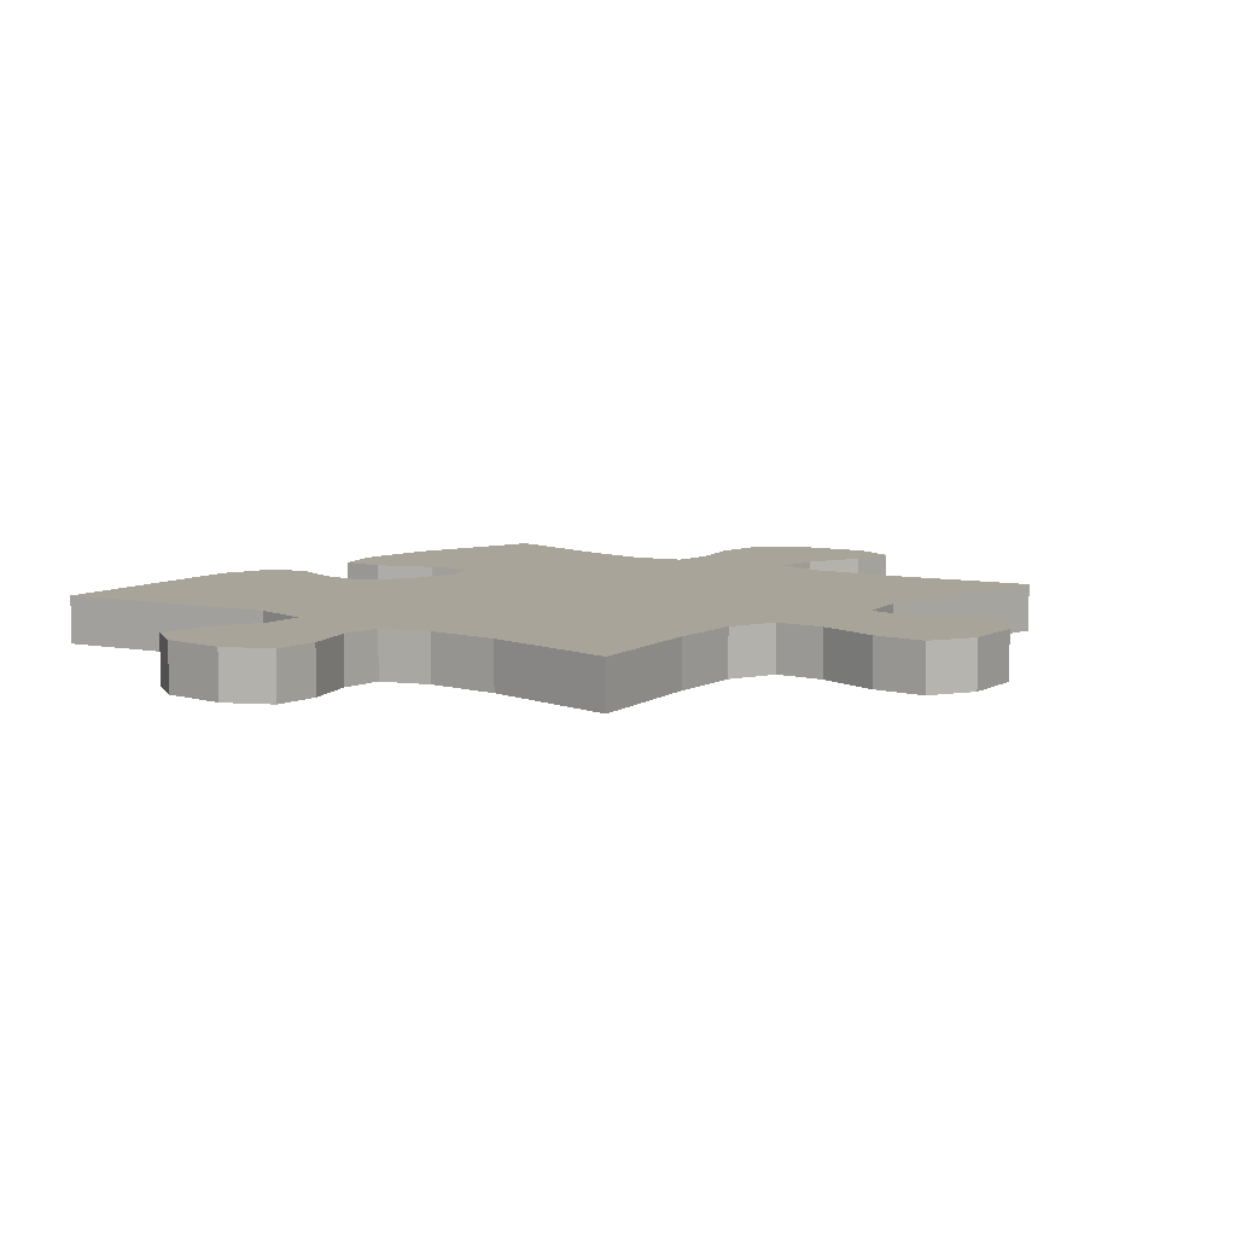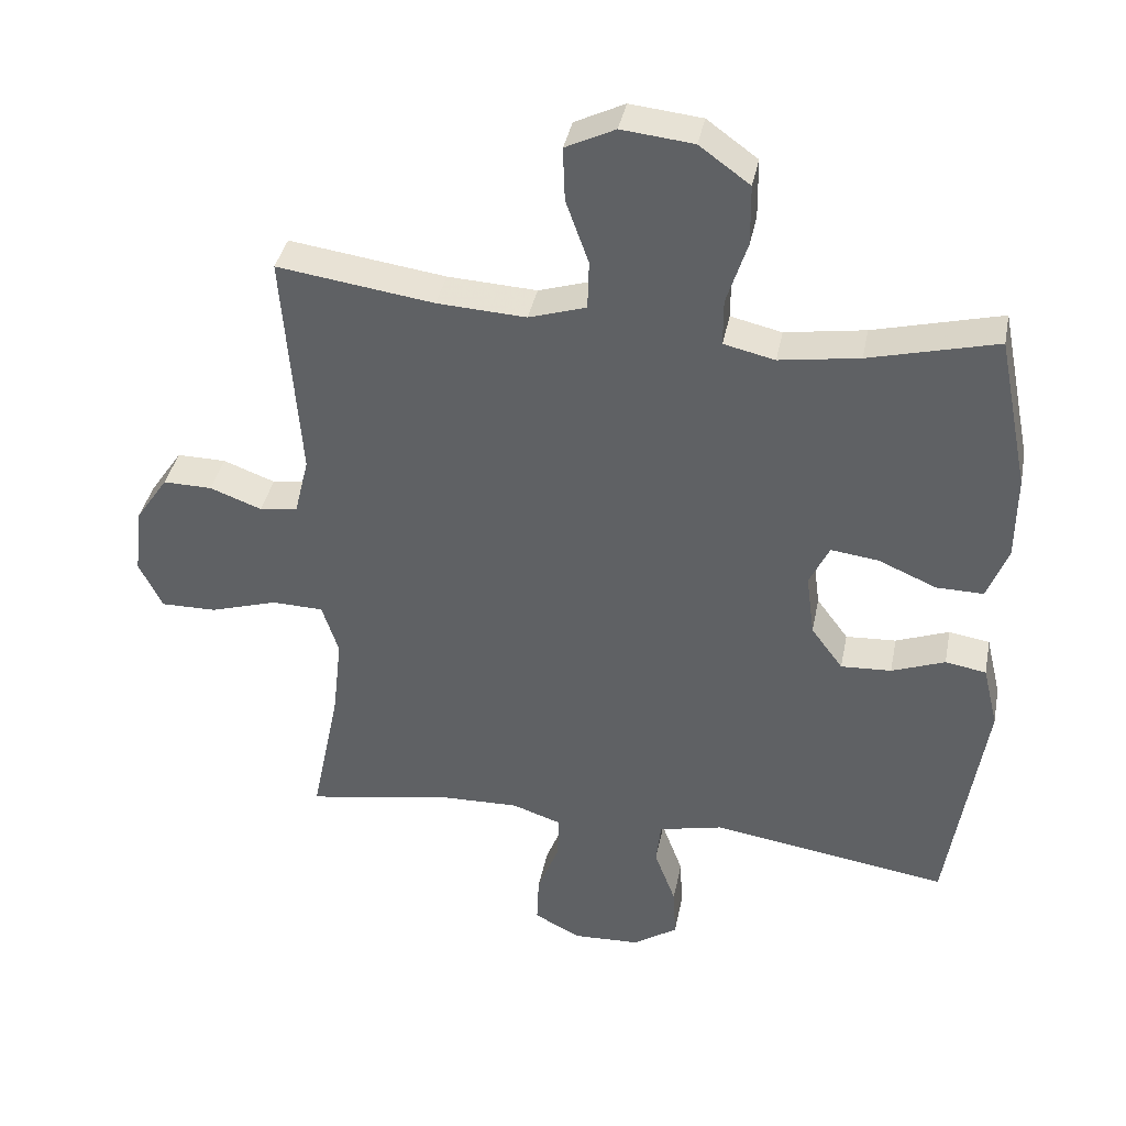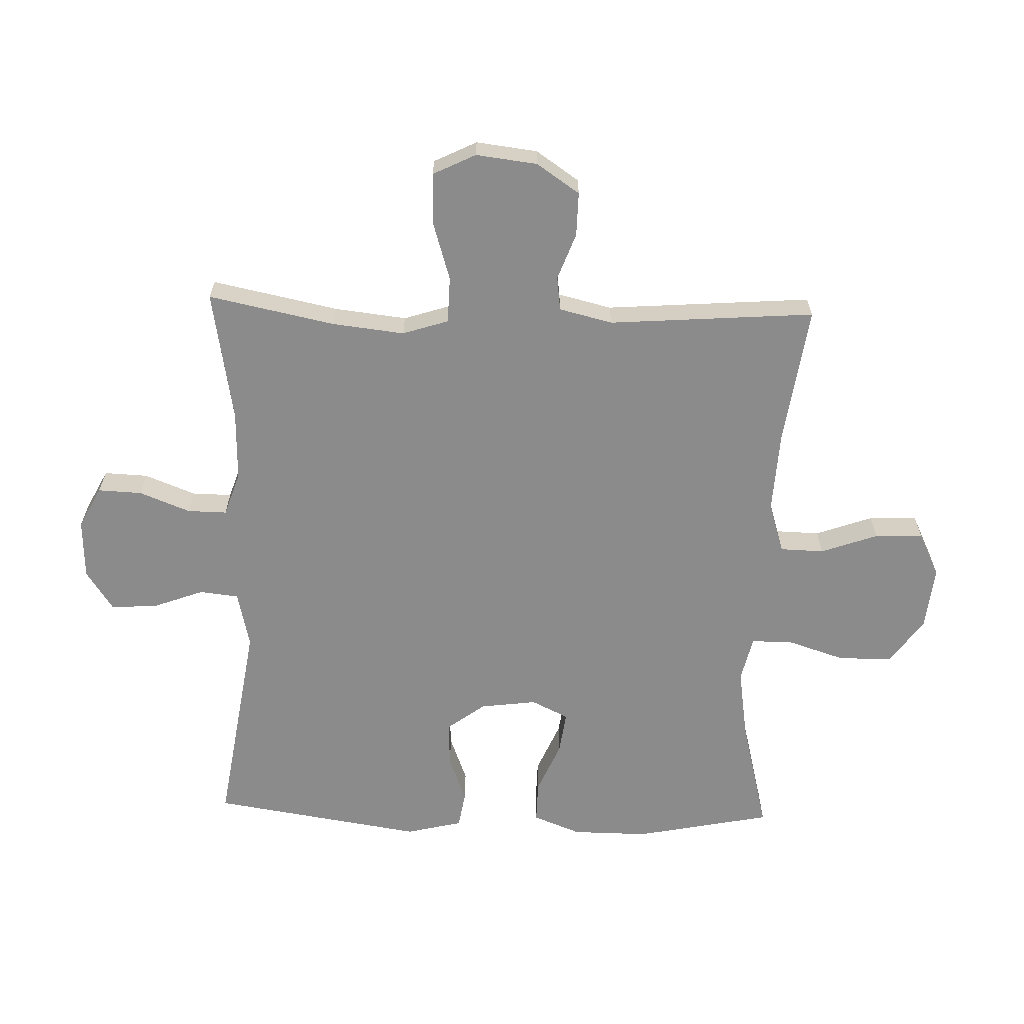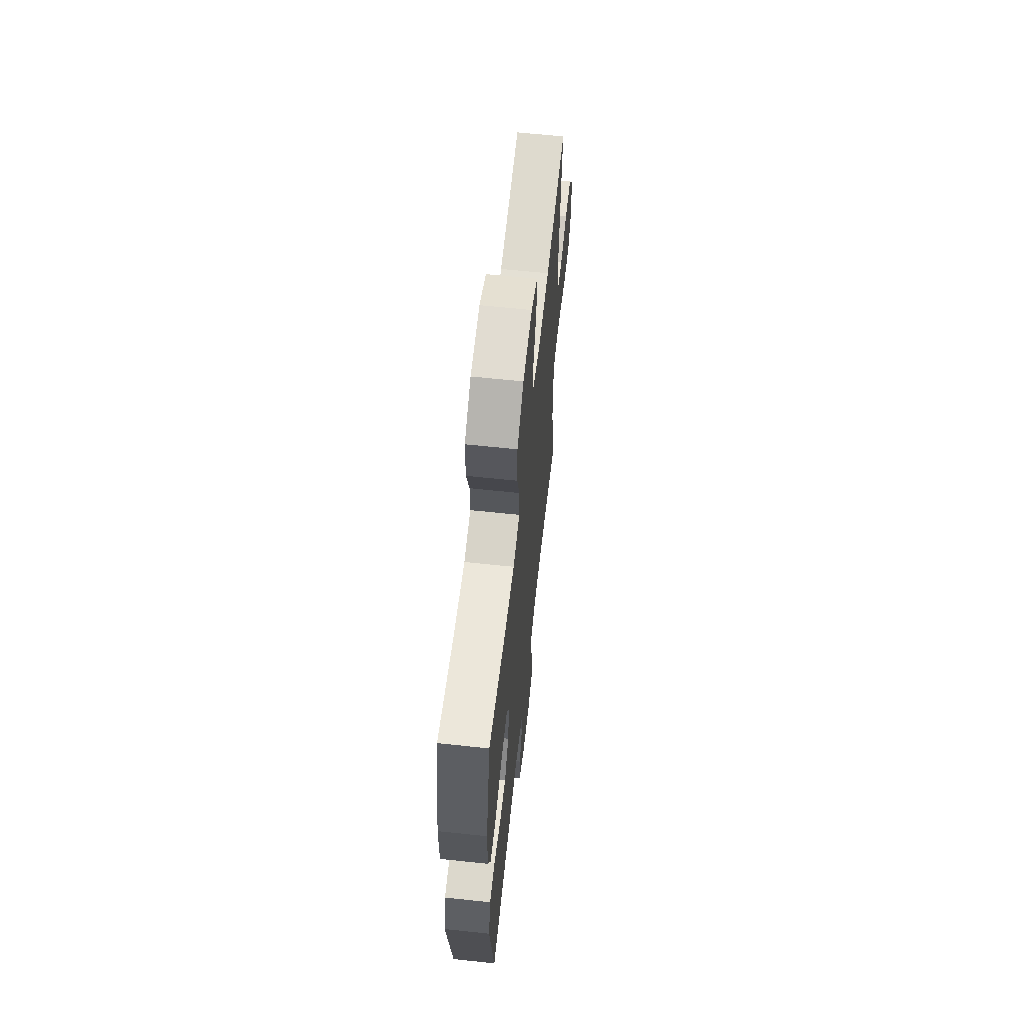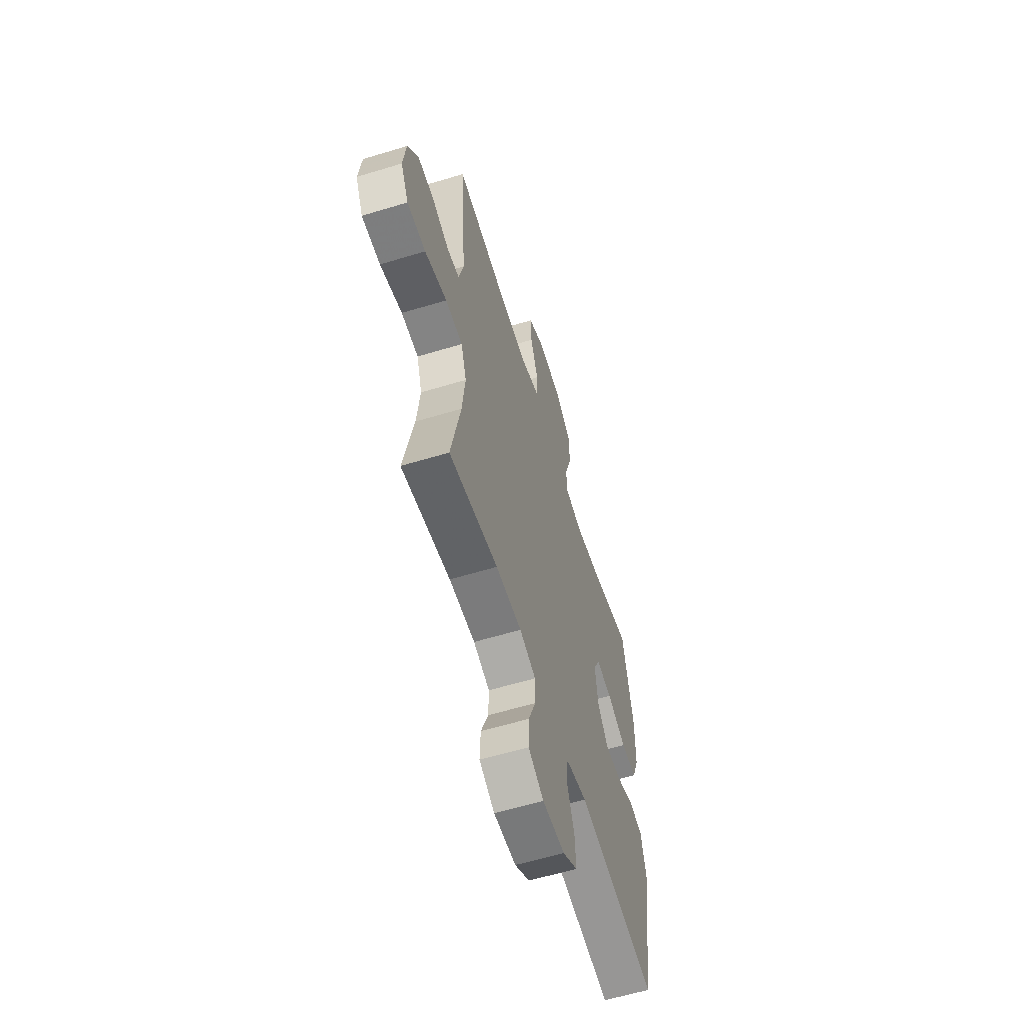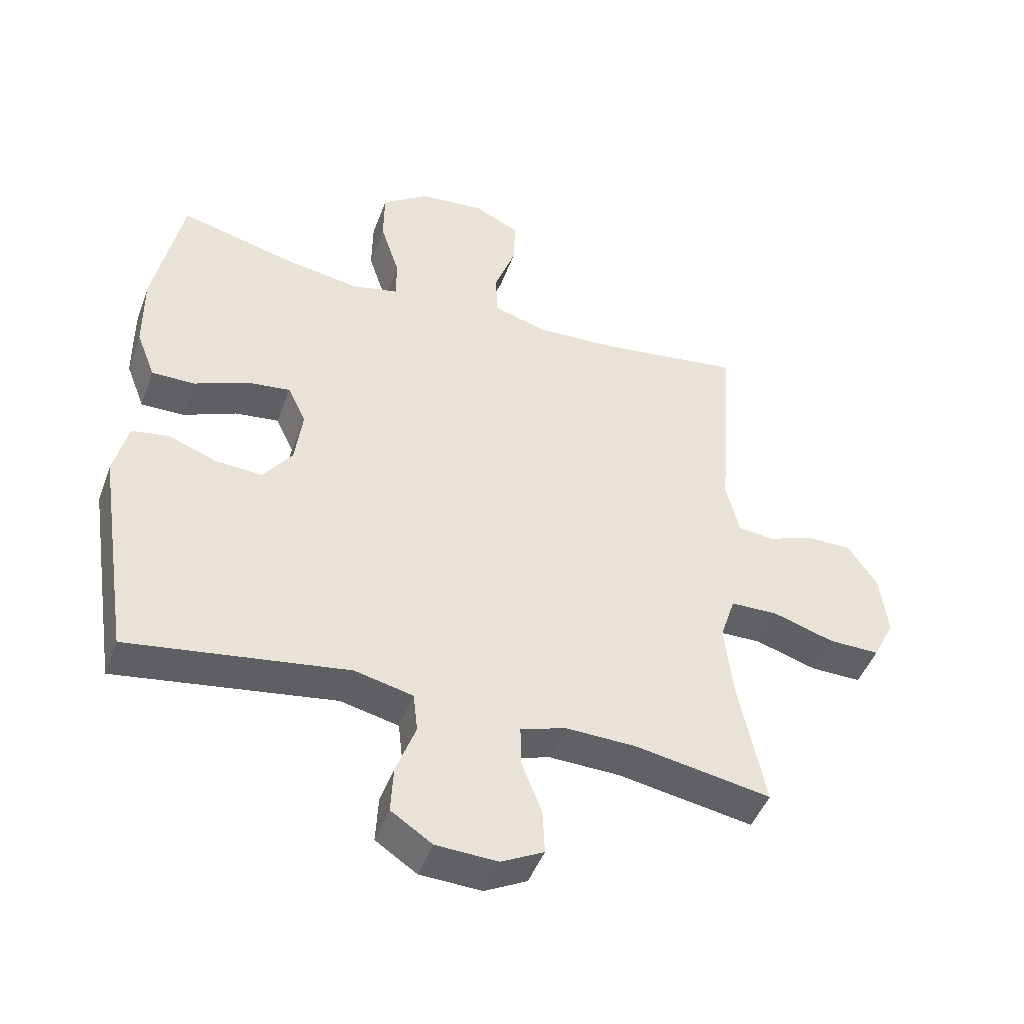
<metadata>
{"format":"obj","ext":"obj","renderer":"f3d","projection":"perspective","resolution":1024,"background":"white","views":[{"elev":7.2,"azim":-140.9,"up":"+Y"},{"elev":38.2,"azim":11.1,"up":"+Z"},{"elev":-63.8,"azim":-91.8,"up":"+Y"},{"elev":62.9,"azim":96.2,"up":"+Z"},{"elev":-59.9,"azim":-72.7,"up":"+Z"},{"elev":-46.5,"azim":160.2,"up":"+Z"}]}
</metadata>
<code>
v 0.5 0.07 0.5
v 0.545 0.07 0.278
v 0.544 0.07 0.155
v 0.514 0.07 0.078
v 0.446 0.07 0.079
v 0.362 0.07 0.115
v 0.293 0.07 0.124
v 0.264 0.07 0.064
v 0.276 0.07 -0.027
v 0.322 0.07 -0.089
v 0.395 0.07 -0.085
v 0.472 0.07 -0.056
v 0.531 0.07 -0.066
v 0.553 0.07 -0.157
v 0.5 0.07 -0.5
v 0.155 0.07 -0.447
v 0.063 0.07 -0.468
v 0.056 0.07 -0.531
v 0.087 0.07 -0.614
v 0.091 0.07 -0.689
v 0.026 0.07 -0.732
v -0.071 0.07 -0.736
v -0.138 0.07 -0.701
v -0.135 0.07 -0.63
v -0.103 0.07 -0.548
v -0.102 0.07 -0.484
v -0.173 0.07 -0.46
v -0.286 0.07 -0.463
v -0.5 0.07 -0.5
v -0.458 0.07 -0.295
v -0.445 0.07 -0.179
v -0.469 0.07 -0.105
v -0.544 0.07 -0.103
v -0.641 0.07 -0.133
v -0.722 0.07 -0.134
v -0.756 0.07 -0.065
v -0.744 0.07 0.034
v -0.697 0.07 0.103
v -0.626 0.07 0.102
v -0.551 0.07 0.074
v -0.496 0.07 0.081
v -0.475 0.07 0.167
v -0.5 0.07 0.5
v -0.273 0.07 0.468
v -0.144 0.07 0.461
v -0.061 0.07 0.487
v -0.059 0.07 0.558
v -0.092 0.07 0.65
v -0.095 0.07 0.728
v -0.023 0.07 0.763
v 0.081 0.07 0.752
v 0.154 0.07 0.699
v 0.155 0.07 0.612
v 0.125 0.07 0.519
v 0.125 0.07 0.452
v 0.199 0.07 0.435
v 0.315 0.07 0.453
v 0.5 0 0.5
v 0.545 0 0.278
v 0.544 0 0.155
v 0.514 0 0.078
v 0.446 0 0.079
v 0.362 0 0.115
v 0.293 0 0.124
v 0.264 0 0.064
v 0.276 0 -0.027
v 0.322 0 -0.089
v 0.395 0 -0.085
v 0.472 0 -0.056
v 0.531 0 -0.066
v 0.553 0 -0.157
v 0.5 0 -0.5
v 0.155 0 -0.447
v 0.063 0 -0.468
v 0.056 0 -0.531
v 0.087 0 -0.614
v 0.091 0 -0.689
v 0.026 0 -0.732
v -0.071 0 -0.736
v -0.138 0 -0.701
v -0.135 0 -0.63
v -0.103 0 -0.548
v -0.102 0 -0.484
v -0.173 0 -0.46
v -0.286 0 -0.463
v -0.5 0 -0.5
v -0.458 0 -0.295
v -0.445 0 -0.179
v -0.469 0 -0.105
v -0.544 0 -0.103
v -0.641 0 -0.133
v -0.722 0 -0.134
v -0.756 0 -0.065
v -0.744 0 0.034
v -0.697 0 0.103
v -0.626 0 0.102
v -0.551 0 0.074
v -0.496 0 0.081
v -0.475 0 0.167
v -0.5 0 0.5
v -0.273 0 0.468
v -0.144 0 0.461
v -0.061 0 0.487
v -0.059 0 0.558
v -0.092 0 0.65
v -0.095 0 0.728
v -0.023 0 0.763
v 0.081 0 0.752
v 0.154 0 0.699
v 0.155 0 0.612
v 0.125 0 0.519
v 0.125 0 0.452
v 0.199 0 0.435
v 0.315 0 0.453
f 51 52 53 54
f 51 54 55
f 50 51 55
f 47 48 49 50
f 46 47 50 55
f 45 46 55 56
f 42 43 44
f 41 42 44 45
f 37 38 39 40
f 37 40 41
f 36 37 41
f 33 34 35 36
f 32 33 36 41
f 31 32 41 45
f 28 29 30
f 27 28 30 31
f 26 27 31 45
f 22 23 24 25
f 22 25 26
f 18 19 20 21
f 17 18 21 22
f 13 14 15 16
f 11 12 13 16
f 10 11 16 17
f 9 10 17
f 8 9 17 22
f 3 4 5 6
f 3 6 7
f 57 1 2 3
f 56 57 3 7
f 8 22 26 45
f 7 8 45 56
f 111 110 109 108
f 112 111 108
f 112 108 107
f 107 106 105 104
f 112 107 104 103
f 113 112 103 102
f 101 100 99
f 102 101 99 98
f 97 96 95 94
f 98 97 94
f 98 94 93
f 93 92 91 90
f 98 93 90 89
f 102 98 89 88
f 87 86 85
f 88 87 85 84
f 102 88 84 83
f 82 81 80 79
f 83 82 79
f 78 77 76 75
f 79 78 75 74
f 73 72 71 70
f 73 70 69 68
f 74 73 68 67
f 74 67 66
f 79 74 66 65
f 63 62 61 60
f 64 63 60
f 60 59 58 114
f 64 60 114 113
f 102 83 79 65
f 113 102 65 64
f 1 58 59 2
f 2 59 60 3
f 3 60 61 4
f 4 61 62 5
f 5 62 63 6
f 6 63 64 7
f 7 64 65 8
f 8 65 66 9
f 9 66 67 10
f 10 67 68 11
f 11 68 69 12
f 12 69 70 13
f 13 70 71 14
f 14 71 72 15
f 15 72 73 16
f 16 73 74 17
f 17 74 75 18
f 18 75 76 19
f 19 76 77 20
f 20 77 78 21
f 21 78 79 22
f 22 79 80 23
f 23 80 81 24
f 24 81 82 25
f 25 82 83 26
f 26 83 84 27
f 27 84 85 28
f 28 85 86 29
f 29 86 87 30
f 30 87 88 31
f 31 88 89 32
f 32 89 90 33
f 33 90 91 34
f 34 91 92 35
f 35 92 93 36
f 36 93 94 37
f 37 94 95 38
f 38 95 96 39
f 39 96 97 40
f 40 97 98 41
f 41 98 99 42
f 42 99 100 43
f 43 100 101 44
f 44 101 102 45
f 45 102 103 46
f 46 103 104 47
f 47 104 105 48
f 48 105 106 49
f 49 106 107 50
f 50 107 108 51
f 51 108 109 52
f 52 109 110 53
f 53 110 111 54
f 54 111 112 55
f 55 112 113 56
f 56 113 114 57
f 57 114 58 1

</code>
